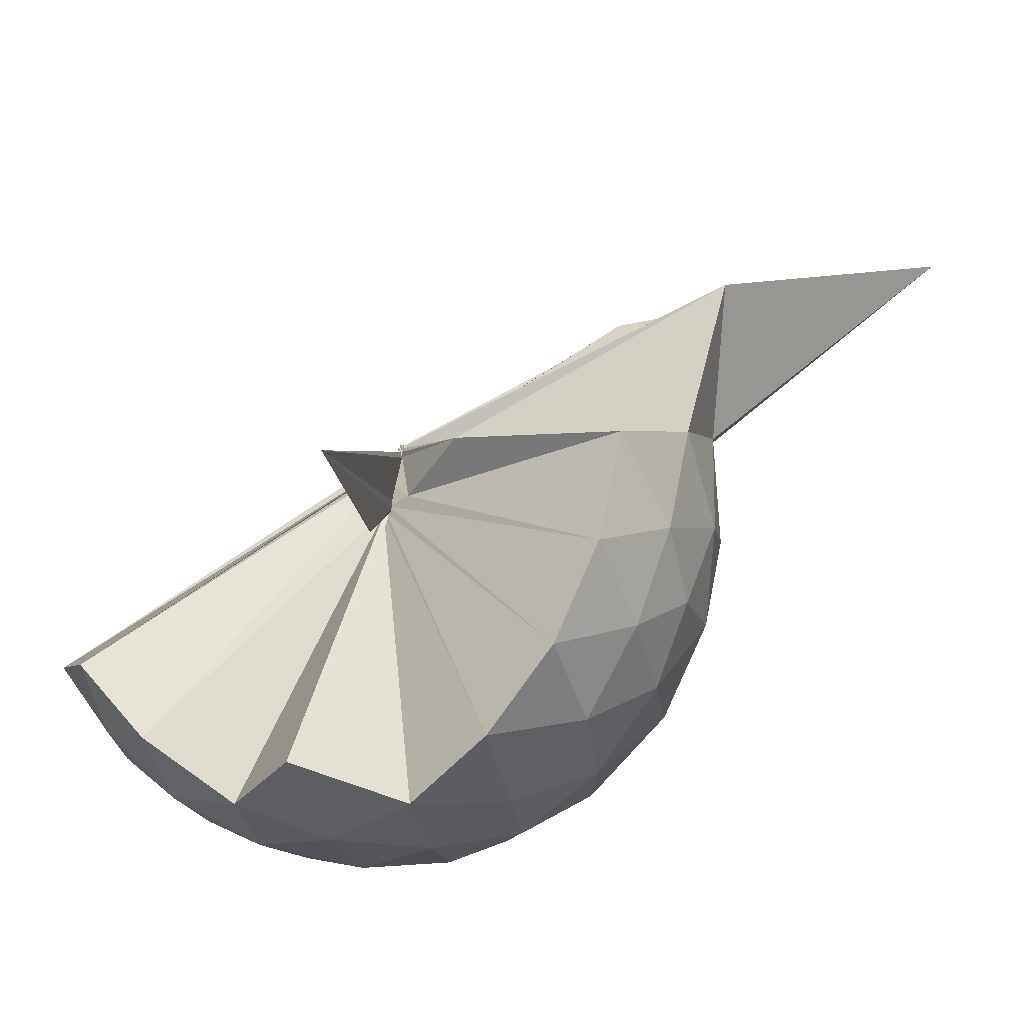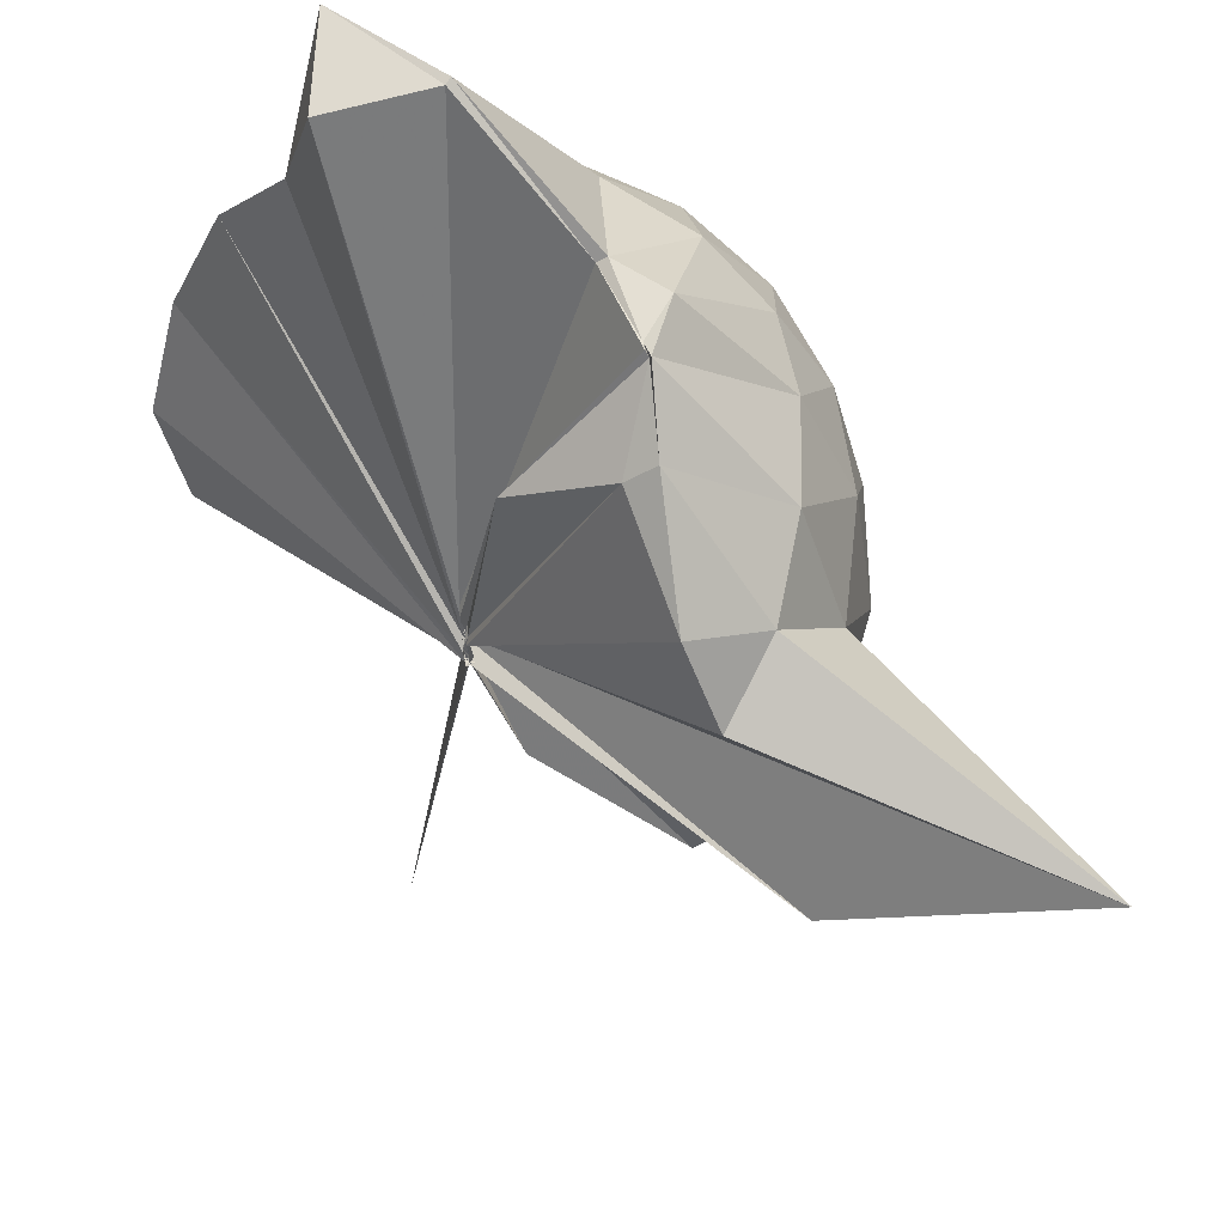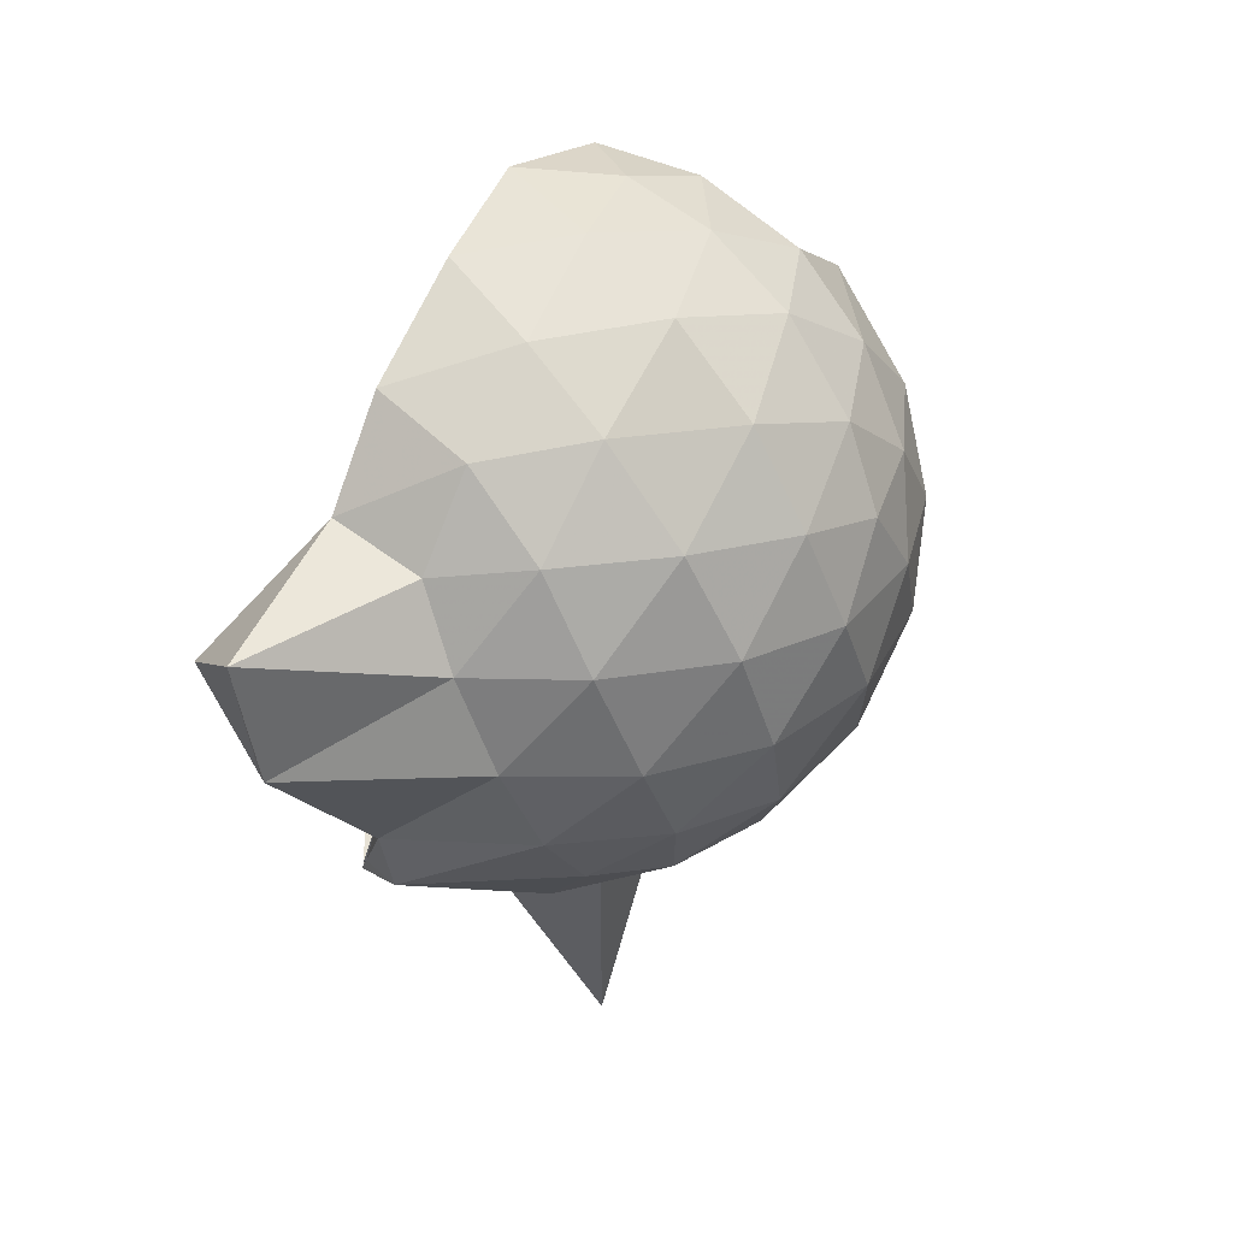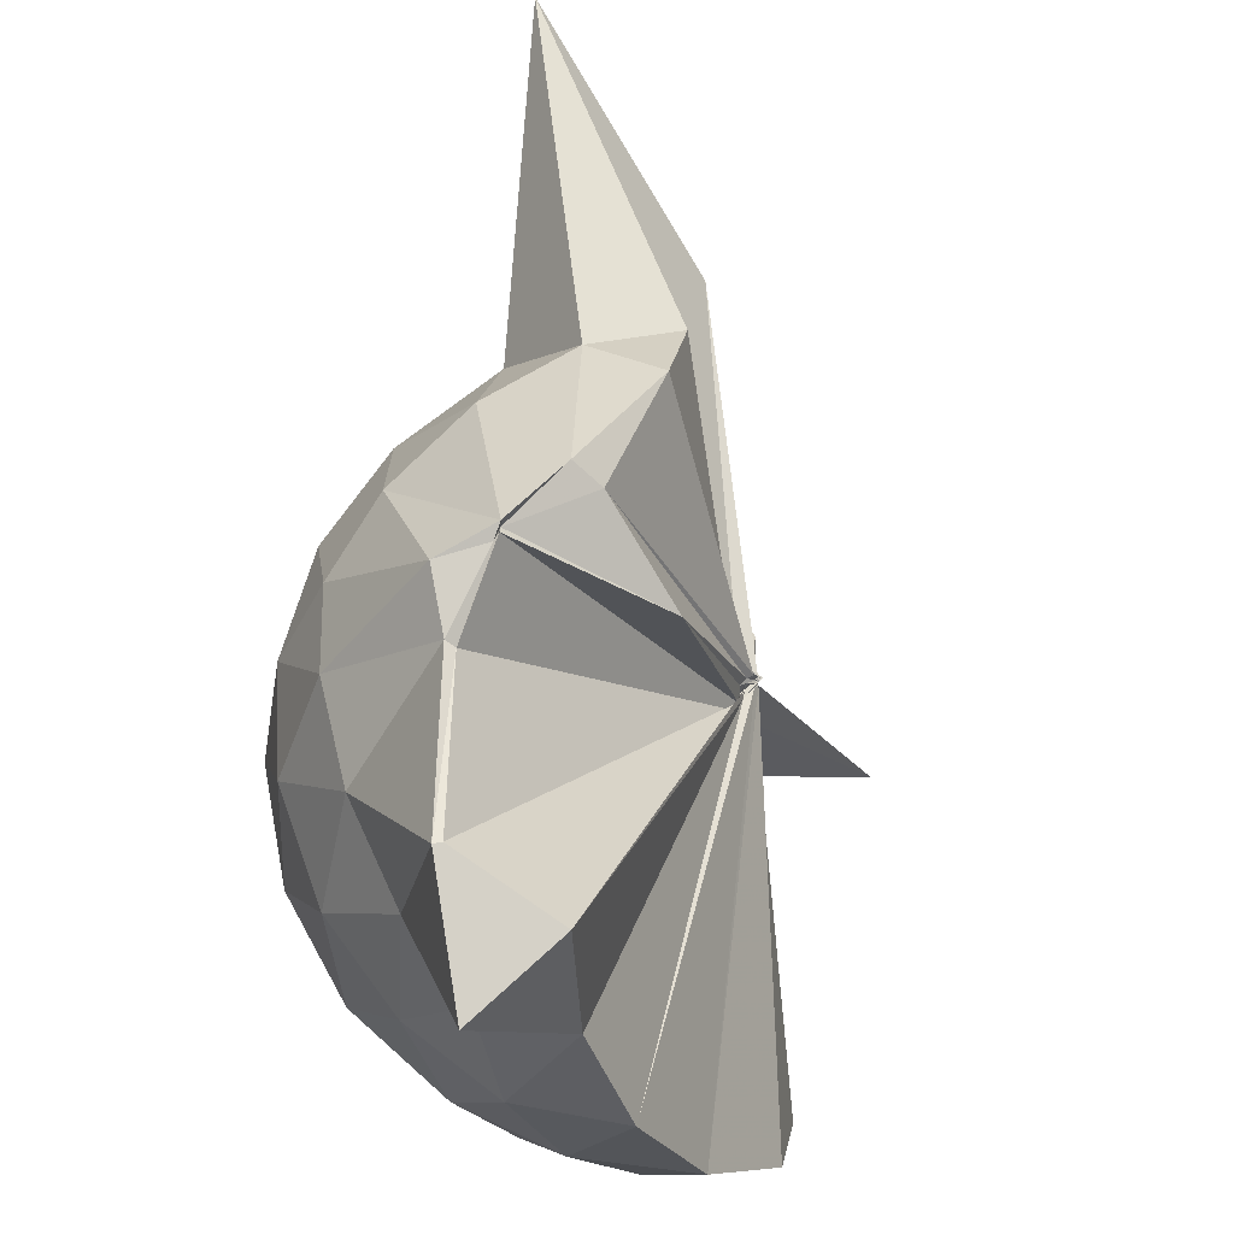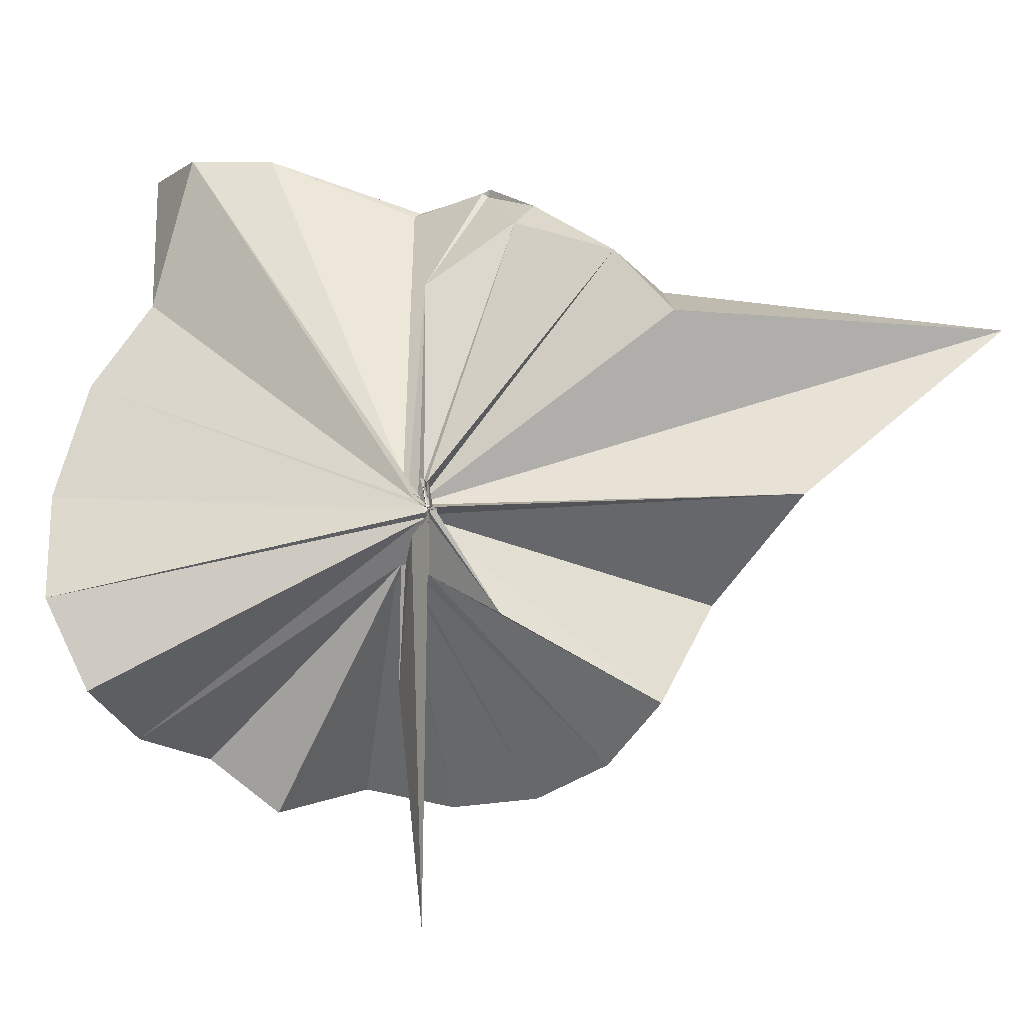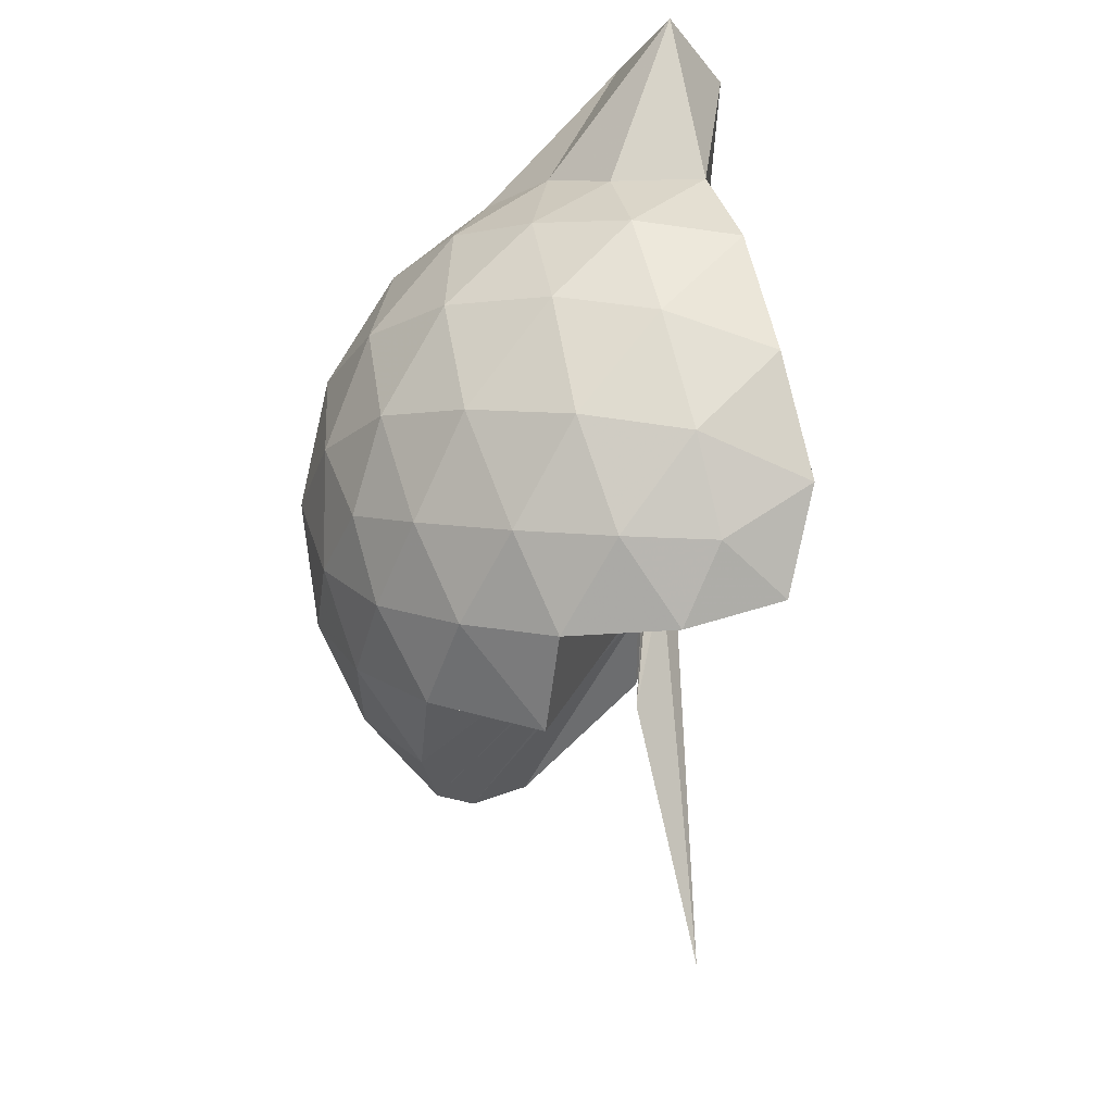
<metadata>
{"format":"obj","ext":"obj","renderer":"f3d","projection":"perspective","resolution":1024,"background":"white","views":[{"elev":-71.2,"azim":-39.9,"up":"+Z"},{"elev":72.0,"azim":-28.8,"up":"+Z"},{"elev":68.5,"azim":51.8,"up":"+Y"},{"elev":71.1,"azim":-163.5,"up":"+Z"},{"elev":-1.4,"azim":-60.9,"up":"+Z"},{"elev":60.1,"azim":-165.3,"up":"+Y"}]}
</metadata>
<code>
v -0.04044 -0.4047 0.8905
v 0.003296 -0.3715 0.6826
v 0.8793 -0.2574 1.39
v 0.8082 -0.03777 1.458
v 0.6706 0.1983 1.476
v 0.4829 0.4102 1.45
v 0.2929 0.5432 1.387
v 0.04736 0.5446 1.459
v -0.04604 -0.4288 0.8635
v -0.06796 -0.4799 0.8449
v -0.06781 -0.4816 0.838
v -0.07024 -0.487 0.8422
v -0.04903 -0.4856 0.8373
v -0.0425 -0.4958 0.84
v -0.06031 -0.499 0.8384
v -0.04558 -0.4875 0.8422
v -0.04773 -0.4734 0.9223
v -0.03844 -0.4383 0.8569
v 0.2847 -1.063 1.386
v 0.4909 -0.9296 1.462
v 0.6706 -0.7195 1.49
v 0.8102 -0.4796 1.449
v 0.9618 -0.1165 1.177
v 0.8674 0.1526 1.205
v 0.6816 0.4064 1.205
v 0.452 0.5766 1.173
v 0.1847 0.68 1.17
v -0.1019 0.6564 1.212
v -0.06345 -0.4656 0.8447
v -0.05696 -0.4884 0.8401
v -0.05049 -0.497 0.8401
v -0.04965 -0.5008 0.8466
v -0.07425 -0.4969 0.8385
v -0.05125 -0.4865 0.8435
v -0.06733 -0.4984 0.8372
v -0.06558 -0.4964 0.8456
v -0.05748 -0.4851 0.8412
v -0.04324 -0.425 0.8495
v 0.8712 -1.805 1.344
v 0.684 -0.9329 1.197
v 0.8667 -0.6722 1.197
v 0.961 -0.4045 1.175
v 0.9717 0.0441 0.8884
v 0.831 0.3188 0.8885
v 0.6113 0.5348 0.888
v 0.3228 0.6715 0.8902
v 0.04042 0.7137 0.8908
v -0.2694 0.662 0.8821
v -0.06997 -0.4788 0.8278
v -0.06715 -0.4836 0.8346
v -0.04479 -0.4941 0.8411
v -0.07397 -0.4929 0.8383
v -0.05226 -0.5038 0.8464
v -0.05038 -0.4928 0.838
v -0.04549 -0.4965 0.8418
v -0.05913 -0.4954 0.8425
v -0.06431 -0.4929 0.8422
v 0.3328 -1.429 0.875
v 0.605 -1.069 0.8811
v 0.8305 -0.8477 0.8881
v 0.9714 -0.5683 0.8871
v 1.021 -0.2616 0.8875
v 0.8757 0.1727 0.5978
v 0.704 0.4061 0.5969
v 0.4652 0.5682 0.5695
v 0.1774 0.659 0.5705
v -0.1198 0.6638 0.5958
v -0.4264 0.5542 0.5918
v -0.05451 -0.4772 0.8158
v -0.07045 -0.4912 0.8375
v -0.05811 -0.4774 0.8367
v -0.04888 -0.502 0.8327
v -0.04115 -0.4886 0.8305
v -0.05106 -0.489 0.8351
v -0.05337 -0.5007 0.8381
v -0.05615 -0.4988 0.8399
v -0.0377 -0.427 0.8216
v 0.4574 -1.097 0.5693
v 0.7033 -0.9323 0.597
v 0.8751 -0.699 0.5957
v 0.9604 -0.4222 0.5683
v 0.9603 -0.103 0.5688
v 0.7264 0.2426 0.3812
v 0.5363 0.3848 0.3229
v 0.2685 0.501 0.2982
v 0.004245 0.5506 0.3205
v -0.2407 0.5379 0.3812
v -0.4266 0.4035 0.3331
v -0.0468 -0.4825 0.8257
v -0.03916 -0.4791 0.8228
v -0.04352 -0.496 0.8352
v -0.03841 -0.4632 0.8153
v -0.06371 -0.4855 0.8383
v -0.05439 -0.4952 0.835
v -0.06016 -0.4799 0.8358
v -0.01807 -0.6839 0.5527
v 0.2565 -1.037 0.3055
v 0.5334 -0.9139 0.3221
v 0.7248 -0.7698 0.3796
v 0.8062 -0.5456 0.3221
v 0.8406 -0.2633 0.2984
v 0.8068 0.01906 0.323
v 0.6096 -0.2481 1.773
v 0.5319 -0.09846 1.751
v 0.4027 0.3574 1.926
v 0.2486 0.6787 1.866
v 0.09756 0.4355 1.89
v -0.04247 -0.4534 0.8598
v -0.04338 -0.4746 0.844
v -0.06676 -0.4799 0.8392
v -0.05852 -0.4858 0.8449
v -0.06252 -0.4784 0.8505
v -0.05459 -0.4763 0.8693
v -0.05559 -0.4743 0.9113
v 0.2788 -0.8805 1.564
v 0.4017 -0.5609 1.724
v 0.4908 -0.3631 1.8
v 0.4944 -0.3197 1.783
v 0.5046 -0.09254 1.737
v 0.383 0.3466 1.923
v -0.04114 -0.4103 0.887
v -0.04441 -0.4605 0.8603
v -0.04163 -0.4513 0.9052
v -0.06478 -0.4707 0.8933
v -0.04321 -0.4583 0.9189
v 0.3231 -0.5394 1.668
v 0.4904 -0.3555 1.777
v 0.4876 -0.3403 1.79
v -0.03128 -0.382 0.899
v -0.03601 -0.4322 0.8763
v -0.03258 -0.4358 0.9252
v 0.1004 -0.3751 1.476
v 0.6074 0.1577 0.1849
v 0.3623 0.2866 0.1209
v 0.09868 0.3644 0.1107
v -0.1929 0.4019 0.1862
v -0.04494 -0.4613 0.8154
v -0.06814 -0.4813 0.8163
v -0.05478 -0.4577 0.8083
v -0.04859 -0.4753 0.819
v -0.06125 -0.4836 0.8279
v -0.04959 -0.4766 0.818
v 0.006798 -0.4441 0.6556
v 0.36 -0.8181 0.1207
v 0.6071 -0.6852 0.1842
v 0.6612 -0.4175 0.1205
v 0.6618 -0.1104 0.1206
v 0.4279 0.02599 0.01087
v 0.09726 0.1196 -0.03485
v -0.009911 -0.3636 0.6852
v 0.005022 -0.38 0.6839
v -0.01197 -0.3938 0.6951
v -0.3862 -0.6591 -0.2545
v -0.03692 -0.4139 0.7604
v -0.008337 -0.3776 0.6858
v 0.4251 -0.5567 0.009554
v 0.4453 -0.2649 -0.03007
v -0.004263 -0.3487 0.6852
v 0.005788 -0.3654 0.6825
v -0.001623 -0.3795 0.6731
v -0.06285 -0.3898 0.3412
v -0.003772 -0.3593 0.6823
f 3 23 4
f 4 23 24
f 4 24 5
f 5 24 25
f 5 25 6
f 6 25 26
f 6 26 7
f 7 26 27
f 7 27 8
f 8 27 28
f 8 28 9
f 9 28 29
f 9 29 10
f 10 29 30
f 10 30 11
f 11 30 31
f 11 31 12
f 12 31 32
f 12 32 13
f 13 32 33
f 13 33 14
f 14 33 34
f 14 34 15
f 15 34 35
f 15 35 16
f 16 35 36
f 16 36 17
f 17 36 37
f 17 37 18
f 18 37 38
f 18 38 19
f 19 38 39
f 19 39 20
f 20 39 40
f 20 40 21
f 21 40 41
f 21 41 22
f 22 41 42
f 22 42 3
f 3 42 23
f 23 43 24
f 24 43 44
f 24 44 25
f 25 44 45
f 25 45 26
f 26 45 46
f 26 46 27
f 27 46 47
f 27 47 28
f 28 47 48
f 28 48 29
f 29 48 49
f 29 49 30
f 30 49 50
f 30 50 31
f 31 50 51
f 31 51 32
f 32 51 52
f 32 52 33
f 33 52 53
f 33 53 34
f 34 53 54
f 34 54 35
f 35 54 55
f 35 55 36
f 36 55 56
f 36 56 37
f 37 56 57
f 37 57 38
f 38 57 58
f 38 58 39
f 39 58 59
f 39 59 40
f 40 59 60
f 40 60 41
f 41 60 61
f 41 61 42
f 42 61 62
f 42 62 23
f 23 62 43
f 43 63 44
f 44 63 64
f 44 64 45
f 45 64 65
f 45 65 46
f 46 65 66
f 46 66 47
f 47 66 67
f 47 67 48
f 48 67 68
f 48 68 49
f 49 68 69
f 49 69 50
f 50 69 70
f 50 70 51
f 51 70 71
f 51 71 52
f 52 71 72
f 52 72 53
f 53 72 73
f 53 73 54
f 54 73 74
f 54 74 55
f 55 74 75
f 55 75 56
f 56 75 76
f 56 76 57
f 57 76 77
f 57 77 58
f 58 77 78
f 58 78 59
f 59 78 79
f 59 79 60
f 60 79 80
f 60 80 61
f 61 80 81
f 61 81 62
f 62 81 82
f 62 82 43
f 43 82 63
f 63 83 64
f 64 83 84
f 64 84 65
f 65 84 85
f 65 85 66
f 66 85 86
f 66 86 67
f 67 86 87
f 67 87 68
f 68 87 88
f 68 88 69
f 69 88 89
f 69 89 70
f 70 89 90
f 70 90 71
f 71 90 91
f 71 91 72
f 72 91 92
f 72 92 73
f 73 92 93
f 73 93 74
f 74 93 94
f 74 94 75
f 75 94 95
f 75 95 76
f 76 95 96
f 76 96 77
f 77 96 97
f 77 97 78
f 78 97 98
f 78 98 79
f 79 98 99
f 79 99 80
f 80 99 100
f 80 100 81
f 81 100 101
f 81 101 82
f 82 101 102
f 82 102 63
f 63 102 83
f 103 104 118
f 104 119 118
f 104 105 119
f 105 120 119
f 105 106 120
f 106 107 120
f 107 121 120
f 107 108 121
f 108 122 121
f 108 109 122
f 109 110 122
f 110 123 122
f 110 111 123
f 111 124 123
f 111 112 124
f 112 113 124
f 113 125 124
f 113 114 125
f 114 126 125
f 114 115 126
f 115 116 126
f 116 127 126
f 116 117 127
f 117 118 127
f 117 103 118
f 118 119 128
f 119 129 128
f 119 120 129
f 120 121 129
f 121 130 129
f 121 122 130
f 122 123 130
f 123 131 130
f 123 124 131
f 124 125 131
f 125 132 131
f 125 126 132
f 126 127 132
f 127 128 132
f 127 118 128
f 133 148 134
f 134 148 149
f 134 149 135
f 135 149 150
f 135 150 136
f 136 150 137
f 137 150 151
f 137 151 138
f 138 151 152
f 138 152 139
f 139 152 140
f 140 152 153
f 140 153 141
f 141 153 154
f 141 154 142
f 142 154 143
f 143 154 155
f 143 155 144
f 144 155 156
f 144 156 145
f 145 156 146
f 146 156 157
f 146 157 147
f 147 157 148
f 147 148 133
f 148 158 149
f 149 158 159
f 149 159 150
f 150 159 151
f 151 159 160
f 151 160 152
f 152 160 153
f 153 160 161
f 153 161 154
f 154 161 155
f 155 161 162
f 155 162 156
f 156 162 157
f 157 162 158
f 157 158 148
f 3 4 103
f 103 4 104
f 4 5 104
f 104 5 105
f 5 6 105
f 105 6 106
f 6 7 106
f 7 8 106
f 106 8 107
f 8 9 107
f 107 9 108
f 9 10 108
f 108 10 109
f 10 11 109
f 11 12 109
f 109 12 110
f 12 13 110
f 110 13 111
f 13 14 111
f 111 14 112
f 14 15 112
f 15 16 112
f 112 16 113
f 16 17 113
f 113 17 114
f 17 18 114
f 114 18 115
f 18 19 115
f 19 20 115
f 115 20 116
f 20 21 116
f 116 21 117
f 21 22 117
f 117 22 103
f 22 3 103
f 83 133 84
f 84 133 134
f 84 134 85
f 85 134 135
f 85 135 86
f 86 135 136
f 86 136 87
f 87 136 88
f 88 136 137
f 88 137 89
f 89 137 138
f 89 138 90
f 90 138 139
f 90 139 91
f 91 139 92
f 92 139 140
f 92 140 93
f 93 140 141
f 93 141 94
f 94 141 142
f 94 142 95
f 95 142 96
f 96 142 143
f 96 143 97
f 97 143 144
f 97 144 98
f 98 144 145
f 98 145 99
f 99 145 100
f 100 145 146
f 100 146 101
f 101 146 147
f 101 147 102
f 102 147 133
f 102 133 83
f 128 129 1
f 129 130 1
f 130 131 1
f 131 132 1
f 132 128 1
f 159 158 2
f 160 159 2
f 161 160 2
f 162 161 2
f 158 162 2

</code>
